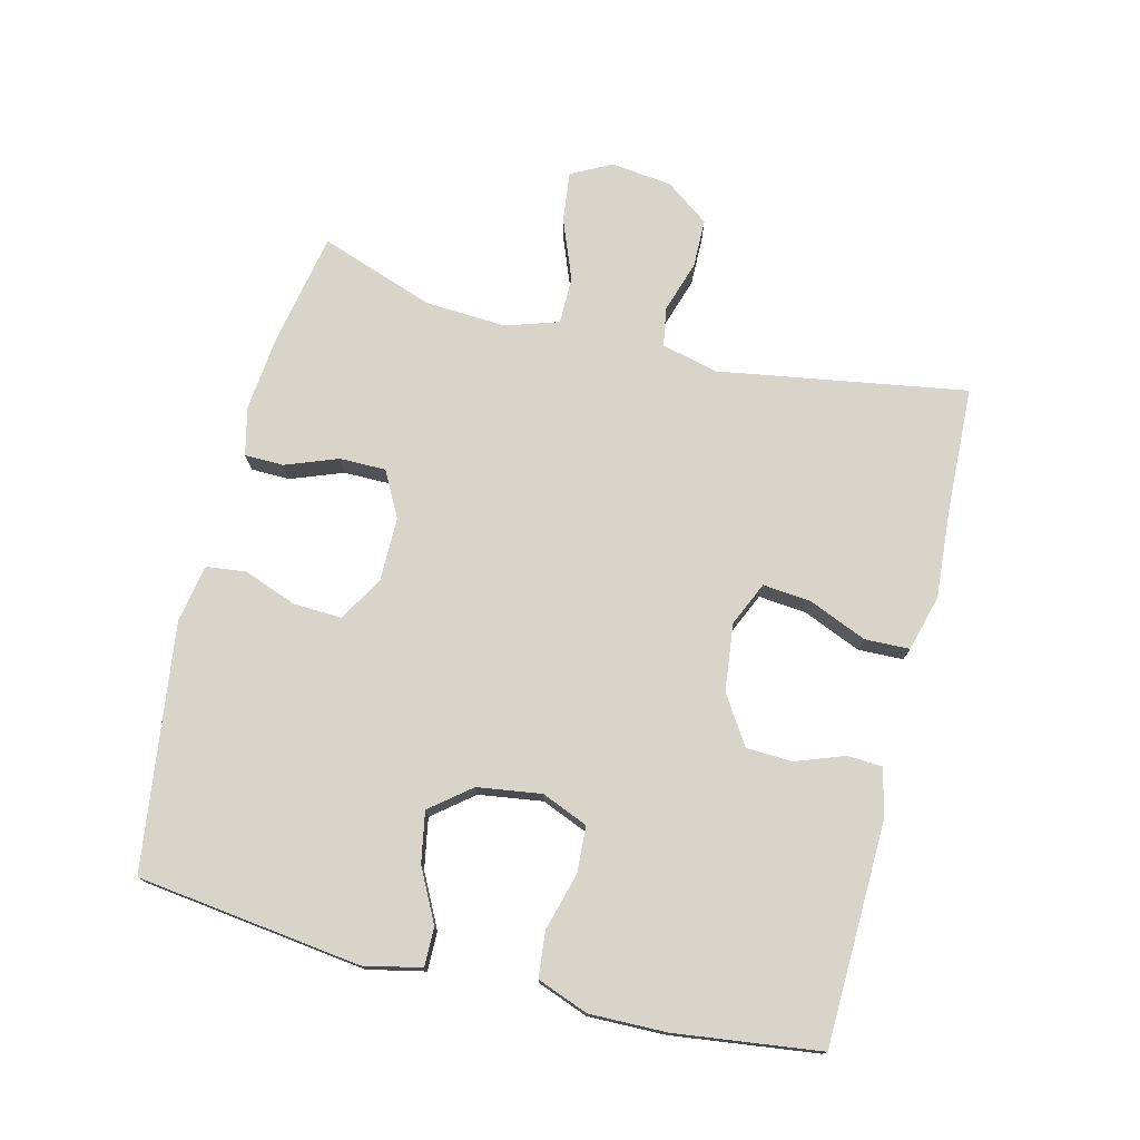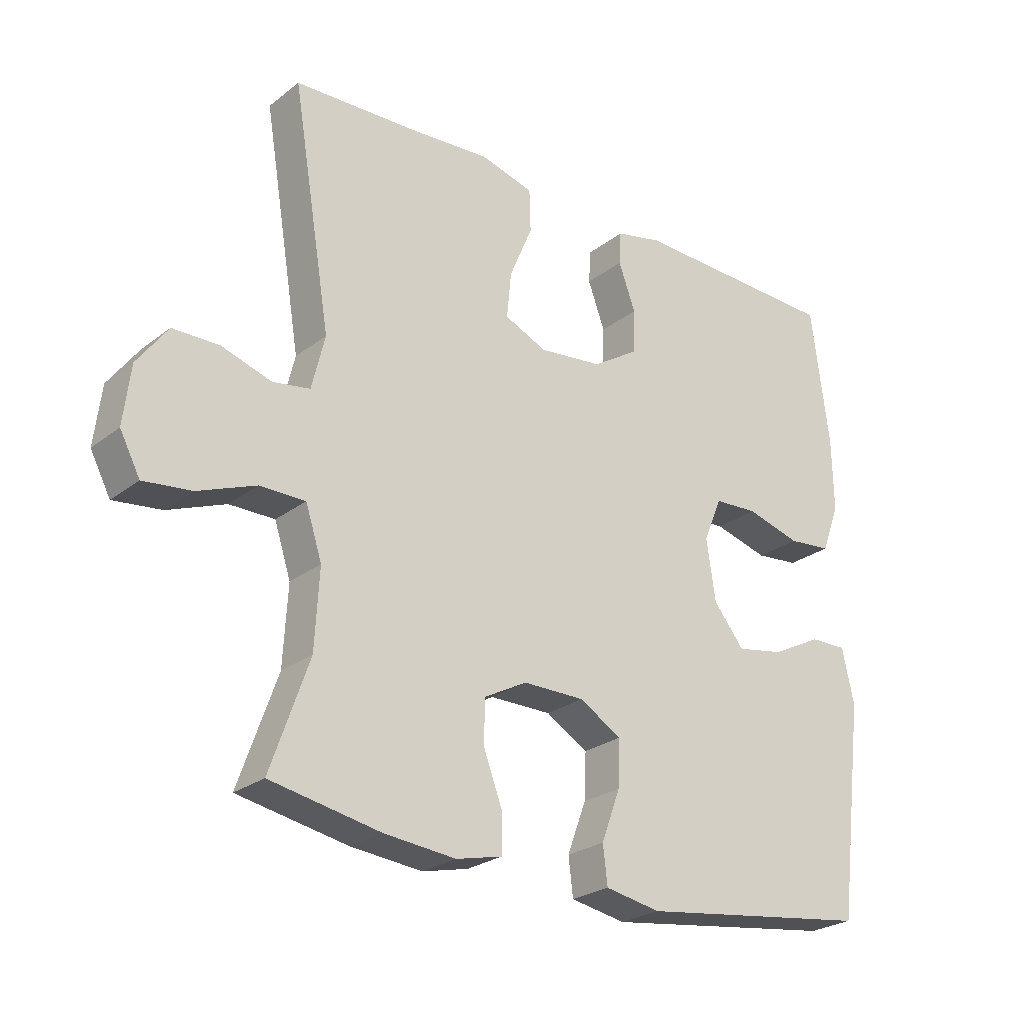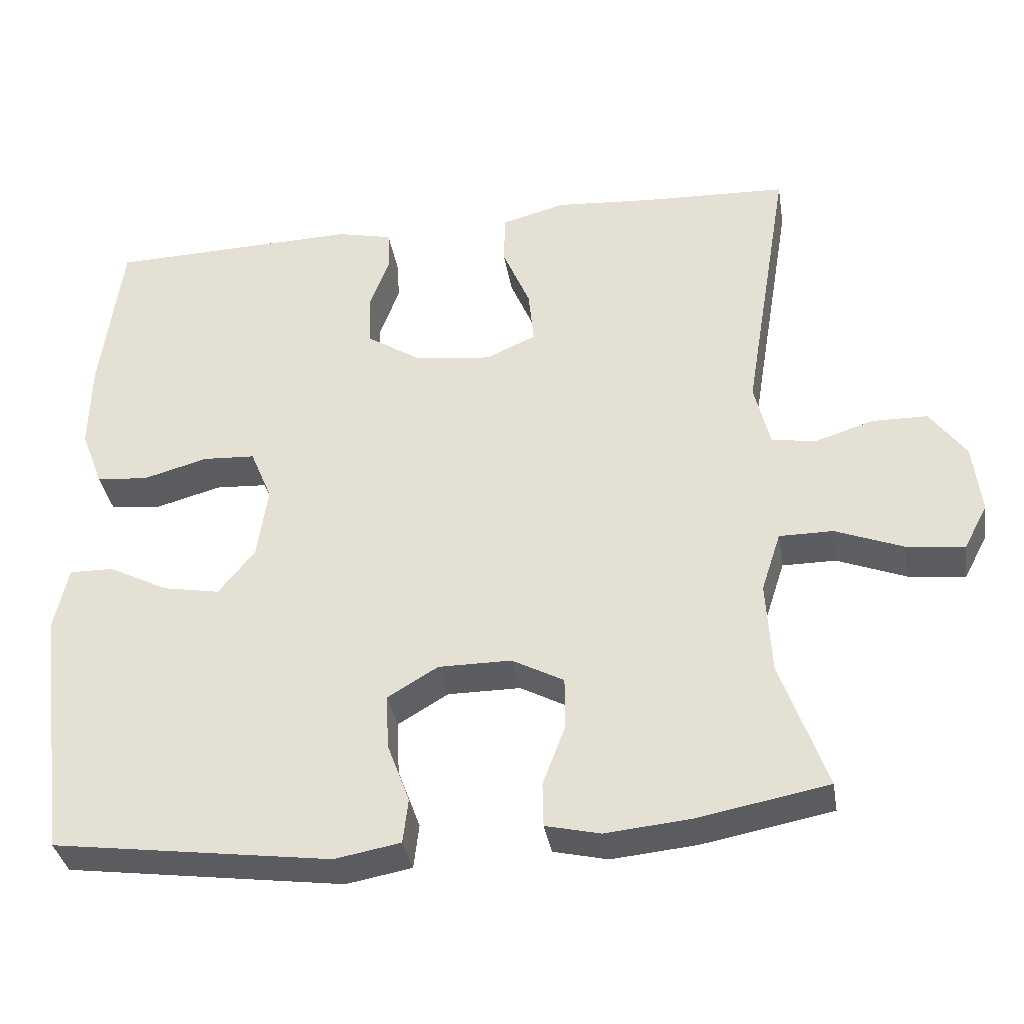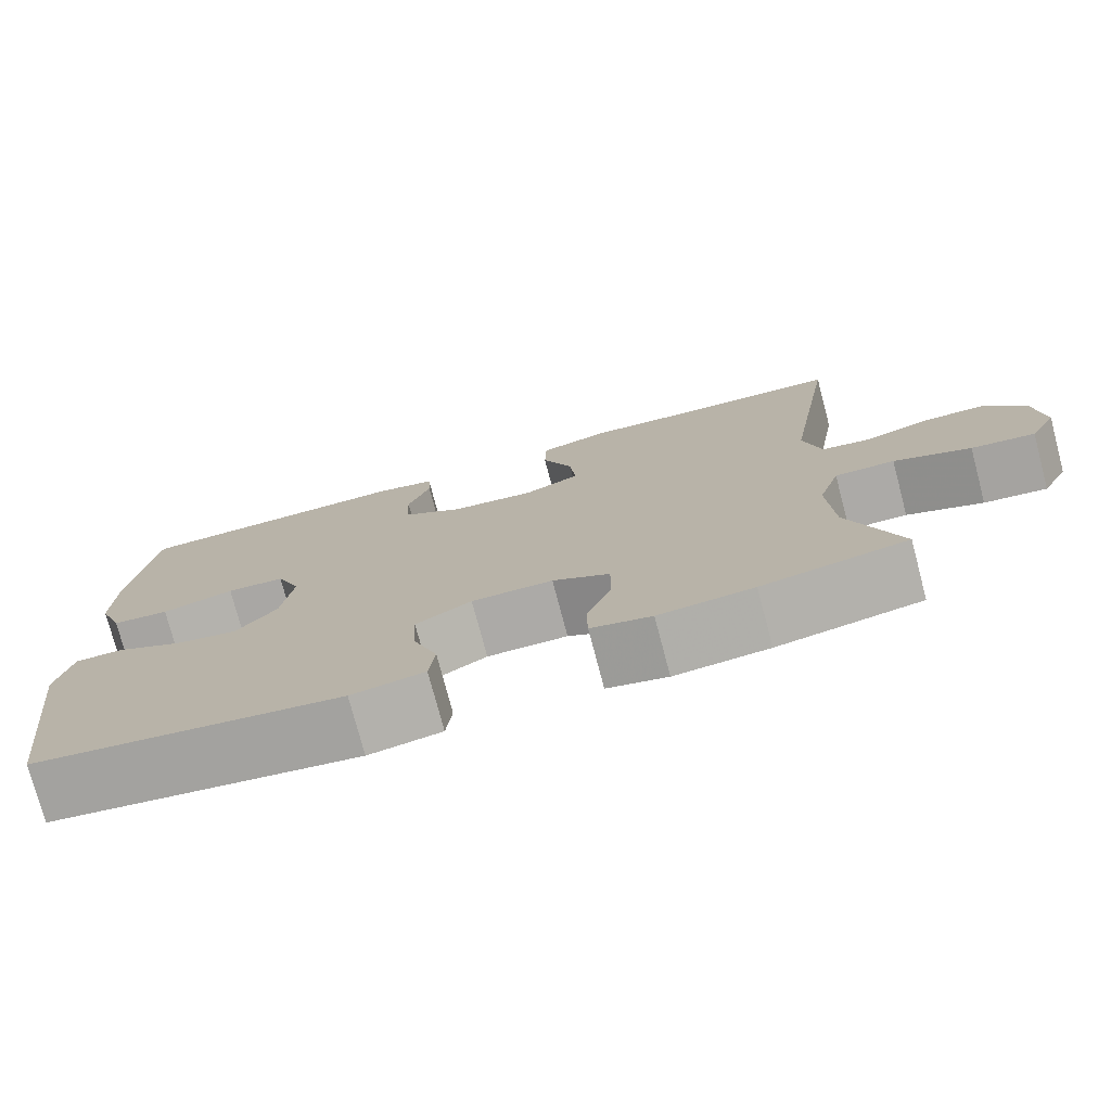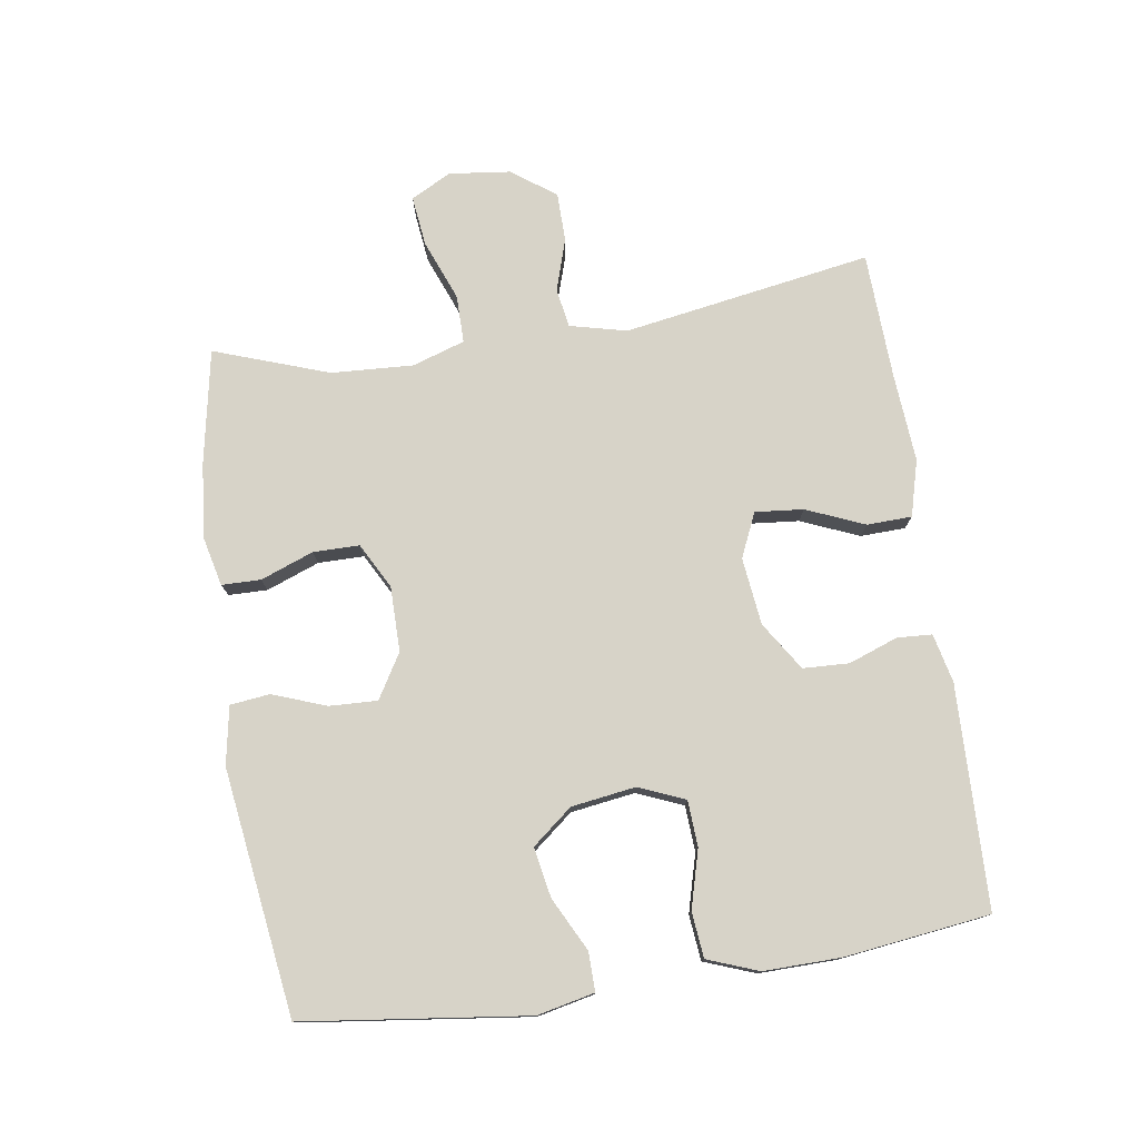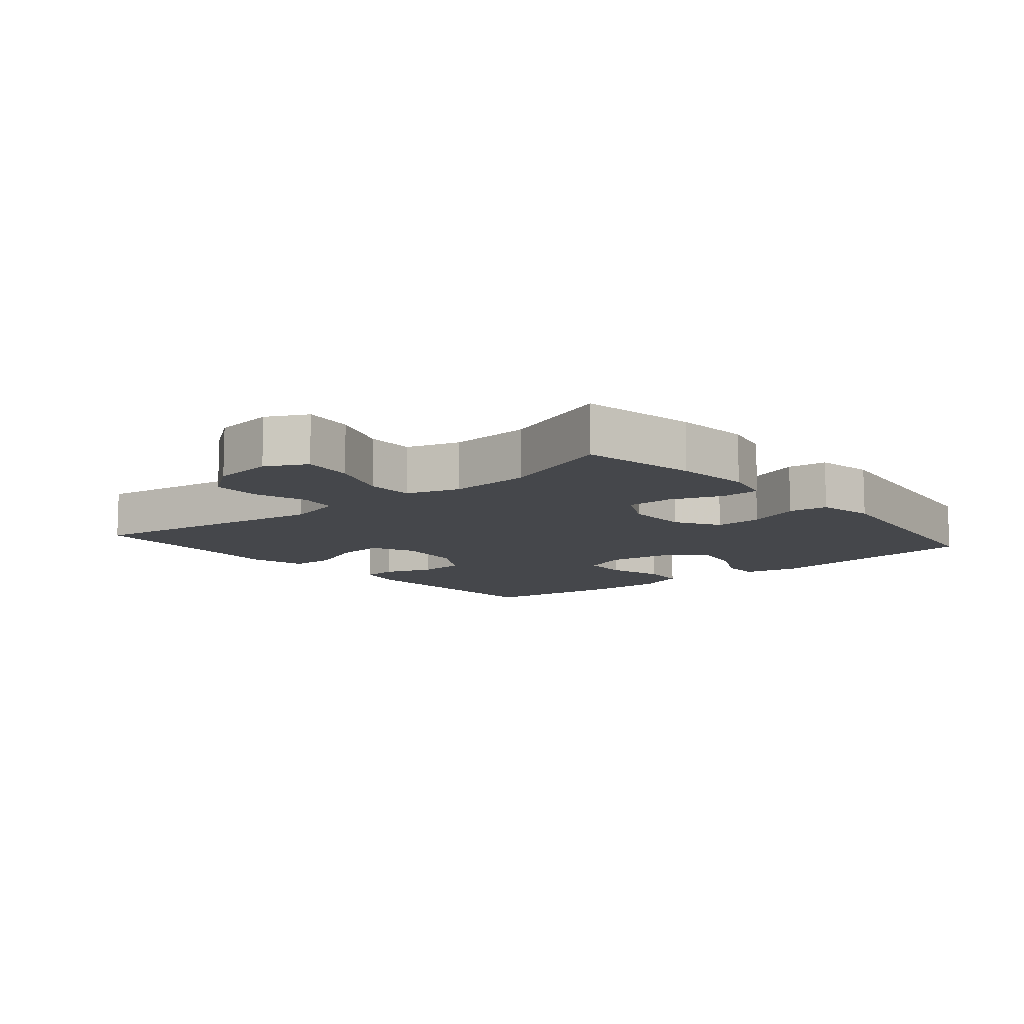
<metadata>
{"format":"obj","ext":"obj","renderer":"f3d","projection":"perspective","resolution":1024,"background":"white","views":[{"elev":75.2,"azim":-76.0,"up":"+Y"},{"elev":-25.3,"azim":140.8,"up":"+Z"},{"elev":-35.7,"azim":9.3,"up":"+Z"},{"elev":-76.1,"azim":14.8,"up":"+Z"},{"elev":77.0,"azim":-98.6,"up":"+Y"},{"elev":-10.3,"azim":130.4,"up":"+Y"}]}
</metadata>
<code>
v -0.5 0.07 0.5
v -0.164 0.07 0.509
v -0.09 0.07 0.492
v -0.087 0.07 0.439
v -0.114 0.07 0.365
v -0.111 0.07 0.295
v -0.038 0.07 0.248
v 0.064 0.07 0.236
v 0.131 0.07 0.266
v 0.124 0.07 0.339
v 0.087 0.07 0.427
v 0.089 0.07 0.495
v 0.174 0.07 0.518
v 0.307 0.07 0.508
v 0.5 0.07 0.5
v 0.438 0.07 0.124
v 0.459 0.07 0.038
v 0.518 0.07 0.028
v 0.597 0.07 0.053
v 0.671 0.07 0.052
v 0.719 0.07 -0.014
v 0.73 0.07 -0.107
v 0.698 0.07 -0.168
v 0.622 0.07 -0.159
v 0.53 0.07 -0.123
v 0.458 0.07 -0.123
v 0.432 0.07 -0.203
v 0.439 0.07 -0.327
v 0.5 0.07 -0.5
v 0.326 0.07 -0.533
v 0.212 0.07 -0.544
v 0.139 0.07 -0.527
v 0.138 0.07 -0.468
v 0.168 0.07 -0.388
v 0.168 0.07 -0.318
v 0.099 0.07 -0.281
v 0.001 0.07 -0.281
v -0.066 0.07 -0.321
v -0.063 0.07 -0.394
v -0.033 0.07 -0.475
v -0.04 0.07 -0.535
v -0.128 0.07 -0.551
v -0.5 0.07 -0.5
v -0.543 0.07 -0.16
v -0.524 0.07 -0.073
v -0.465 0.07 -0.074
v -0.385 0.07 -0.115
v -0.309 0.07 -0.129
v -0.26 0.07 -0.068
v -0.246 0.07 0.029
v -0.275 0.07 0.099
v -0.345 0.07 0.103
v -0.432 0.07 0.079
v -0.501 0.07 0.086
v -0.53 0.07 0.163
v -0.528 0.07 0.28
v -0.5 0 0.5
v -0.164 0 0.509
v -0.09 0 0.492
v -0.087 0 0.439
v -0.114 0 0.365
v -0.111 0 0.295
v -0.038 0 0.248
v 0.064 0 0.236
v 0.131 0 0.266
v 0.124 0 0.339
v 0.087 0 0.427
v 0.089 0 0.495
v 0.174 0 0.518
v 0.307 0 0.508
v 0.5 0 0.5
v 0.438 0 0.124
v 0.459 0 0.038
v 0.518 0 0.028
v 0.597 0 0.053
v 0.671 0 0.052
v 0.719 0 -0.014
v 0.73 0 -0.107
v 0.698 0 -0.168
v 0.622 0 -0.159
v 0.53 0 -0.123
v 0.458 0 -0.123
v 0.432 0 -0.203
v 0.439 0 -0.327
v 0.5 0 -0.5
v 0.326 0 -0.533
v 0.212 0 -0.544
v 0.139 0 -0.527
v 0.138 0 -0.468
v 0.168 0 -0.388
v 0.168 0 -0.318
v 0.099 0 -0.281
v 0.001 0 -0.281
v -0.066 0 -0.321
v -0.063 0 -0.394
v -0.033 0 -0.475
v -0.04 0 -0.535
v -0.128 0 -0.551
v -0.5 0 -0.5
v -0.543 0 -0.16
v -0.524 0 -0.073
v -0.465 0 -0.074
v -0.385 0 -0.115
v -0.309 0 -0.129
v -0.26 0 -0.068
v -0.246 0 0.029
v -0.275 0 0.099
v -0.345 0 0.103
v -0.432 0 0.079
v -0.501 0 0.086
v -0.53 0 0.163
v -0.528 0 0.28
f 52 53 54 55
f 51 52 55 56
f 44 45 46 47
f 44 47 48
f 43 44 48
f 42 43 48 49
f 39 40 41 42
f 38 39 42 49
f 31 32 33 34
f 31 34 35
f 28 29 30 31
f 27 28 31 35
f 26 27 35 36
f 22 23 24 25
f 22 25 26
f 21 22 26
f 18 19 20 21
f 17 18 21 26
f 16 17 26 36
f 14 15 16 36
f 10 11 12 13
f 9 10 13 14
f 2 3 4 5
f 2 5 6
f 51 56 1 2
f 50 51 2 6
f 37 38 49 50
f 37 50 6 7
f 9 14 36 37
f 8 9 37
f 7 8 37
f 111 110 109 108
f 112 111 108 107
f 103 102 101 100
f 104 103 100
f 104 100 99
f 105 104 99 98
f 98 97 96 95
f 105 98 95 94
f 90 89 88 87
f 91 90 87
f 87 86 85 84
f 91 87 84 83
f 92 91 83 82
f 81 80 79 78
f 82 81 78
f 82 78 77
f 77 76 75 74
f 82 77 74 73
f 92 82 73 72
f 92 72 71 70
f 69 68 67 66
f 70 69 66 65
f 61 60 59 58
f 62 61 58
f 58 57 112 107
f 62 58 107 106
f 106 105 94 93
f 63 62 106 93
f 93 92 70 65
f 93 65 64
f 93 64 63
f 1 57 58 2
f 2 58 59 3
f 3 59 60 4
f 4 60 61 5
f 5 61 62 6
f 6 62 63 7
f 7 63 64 8
f 8 64 65 9
f 9 65 66 10
f 10 66 67 11
f 11 67 68 12
f 12 68 69 13
f 13 69 70 14
f 14 70 71 15
f 15 71 72 16
f 16 72 73 17
f 17 73 74 18
f 18 74 75 19
f 19 75 76 20
f 20 76 77 21
f 21 77 78 22
f 22 78 79 23
f 23 79 80 24
f 24 80 81 25
f 25 81 82 26
f 26 82 83 27
f 27 83 84 28
f 28 84 85 29
f 29 85 86 30
f 30 86 87 31
f 31 87 88 32
f 32 88 89 33
f 33 89 90 34
f 34 90 91 35
f 35 91 92 36
f 36 92 93 37
f 37 93 94 38
f 38 94 95 39
f 39 95 96 40
f 40 96 97 41
f 41 97 98 42
f 42 98 99 43
f 43 99 100 44
f 44 100 101 45
f 45 101 102 46
f 46 102 103 47
f 47 103 104 48
f 48 104 105 49
f 49 105 106 50
f 50 106 107 51
f 51 107 108 52
f 52 108 109 53
f 53 109 110 54
f 54 110 111 55
f 55 111 112 56
f 56 112 57 1

</code>
